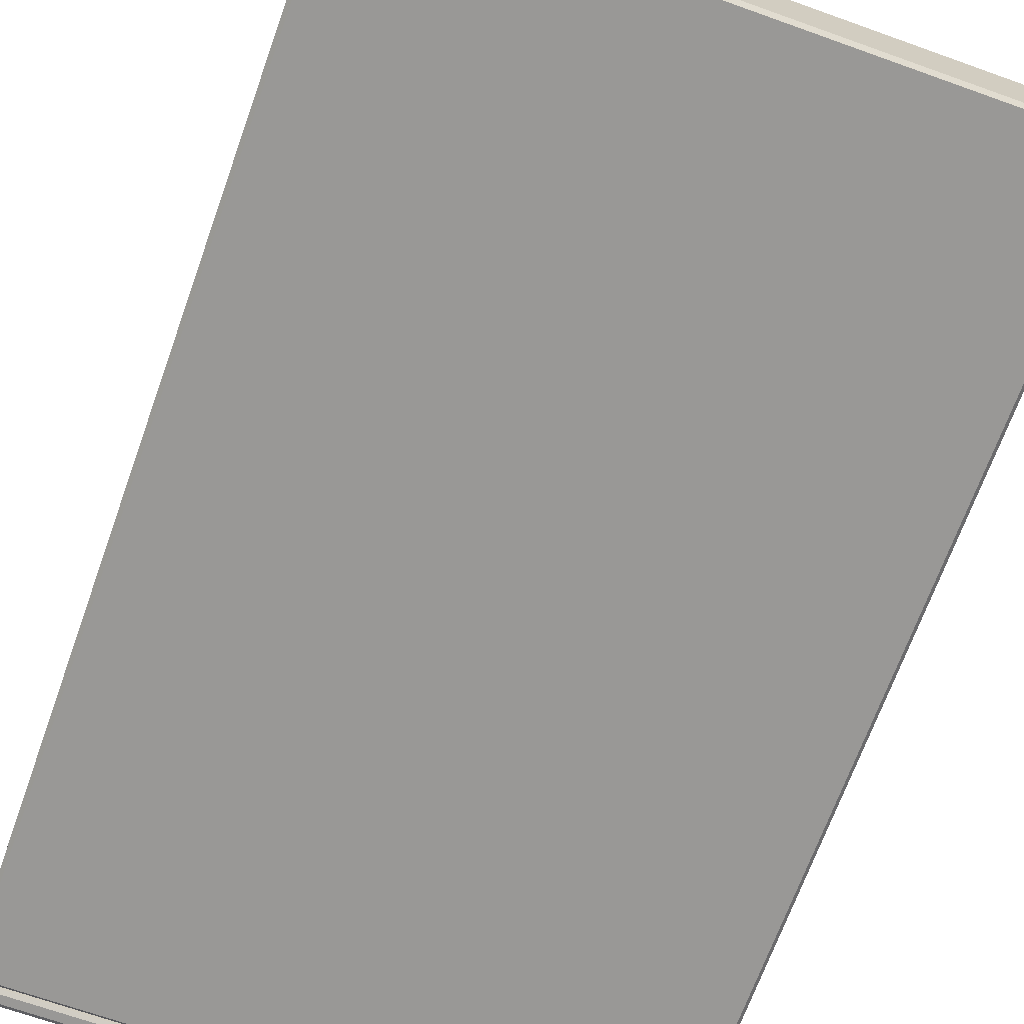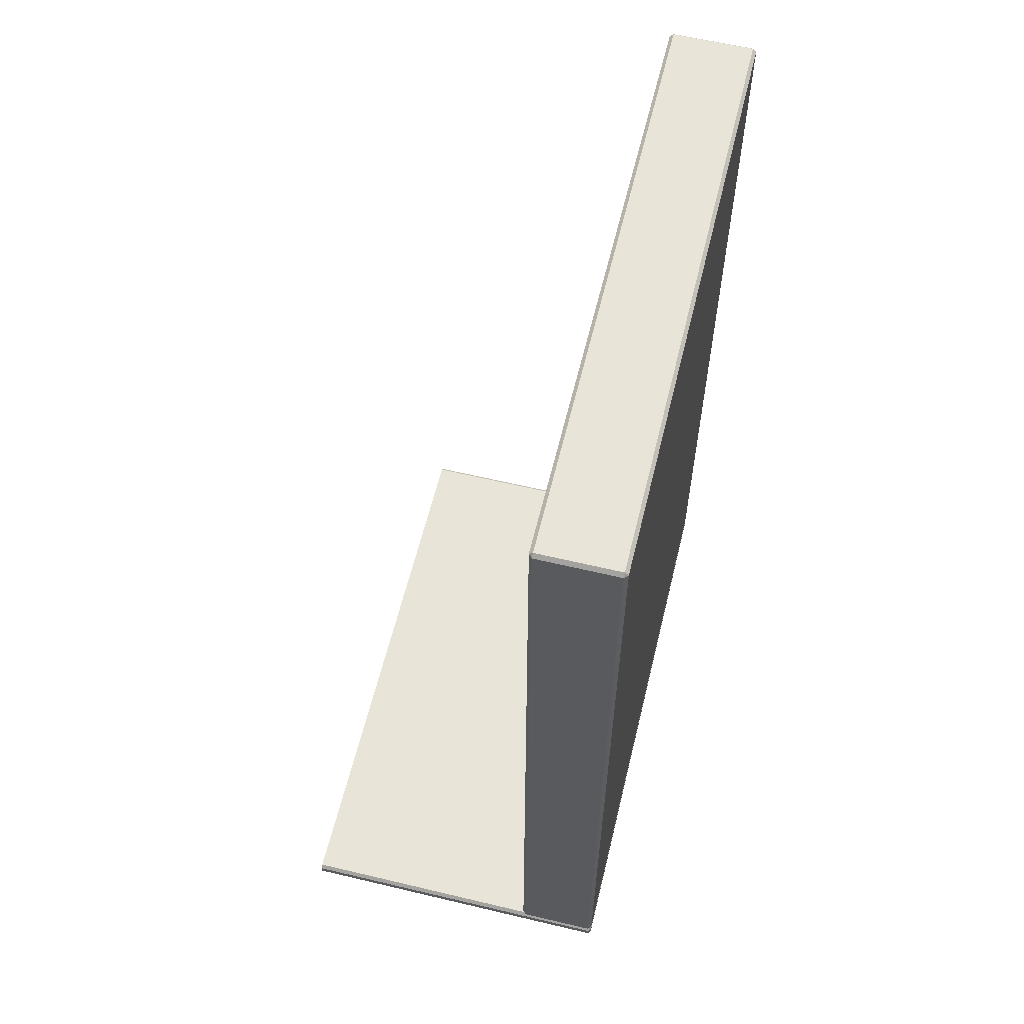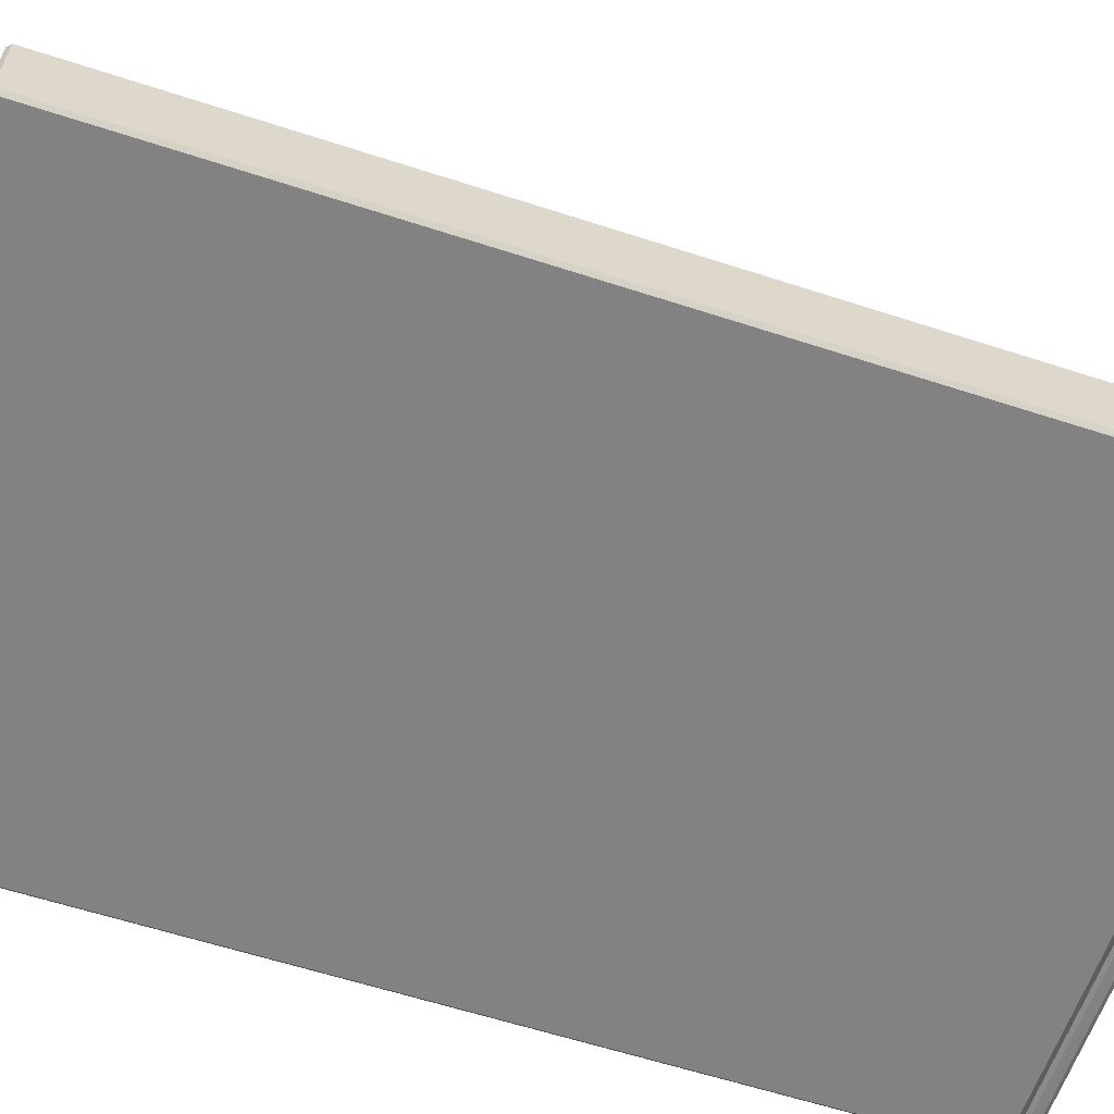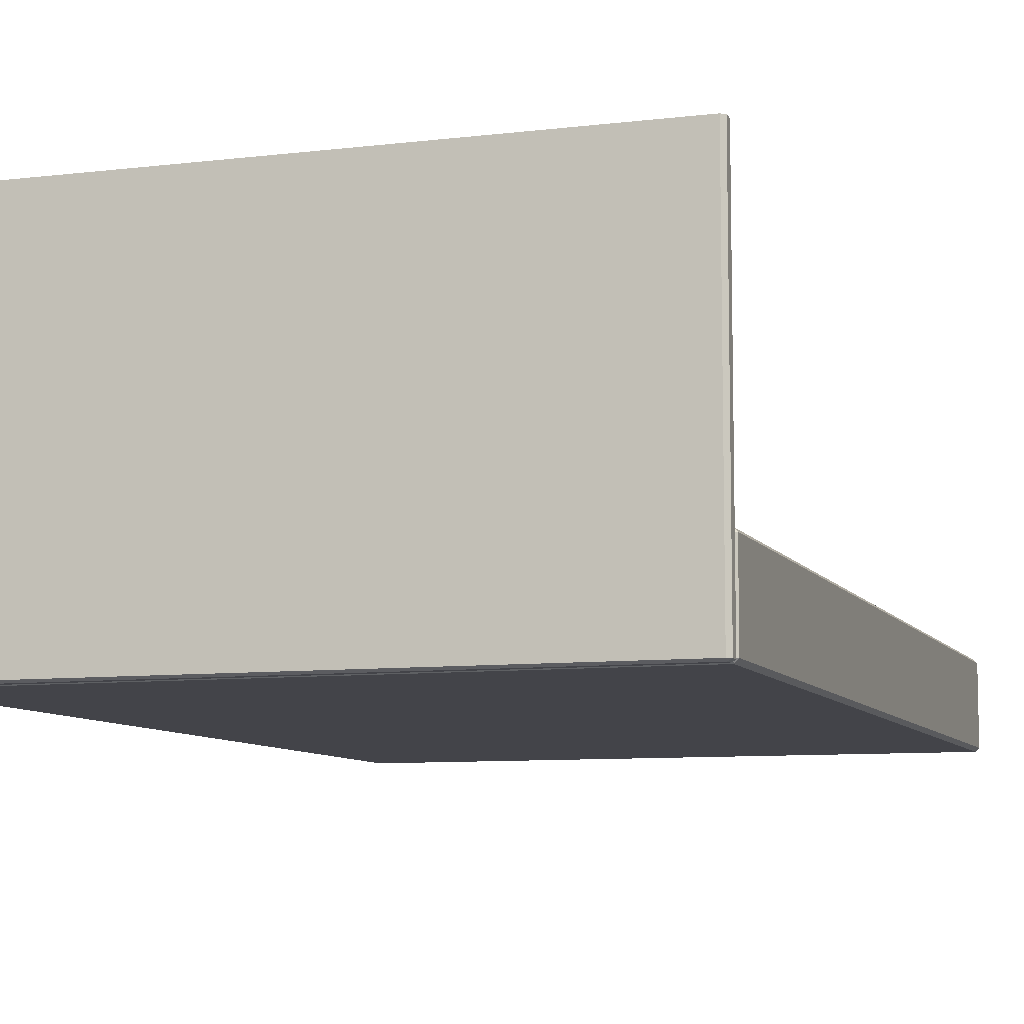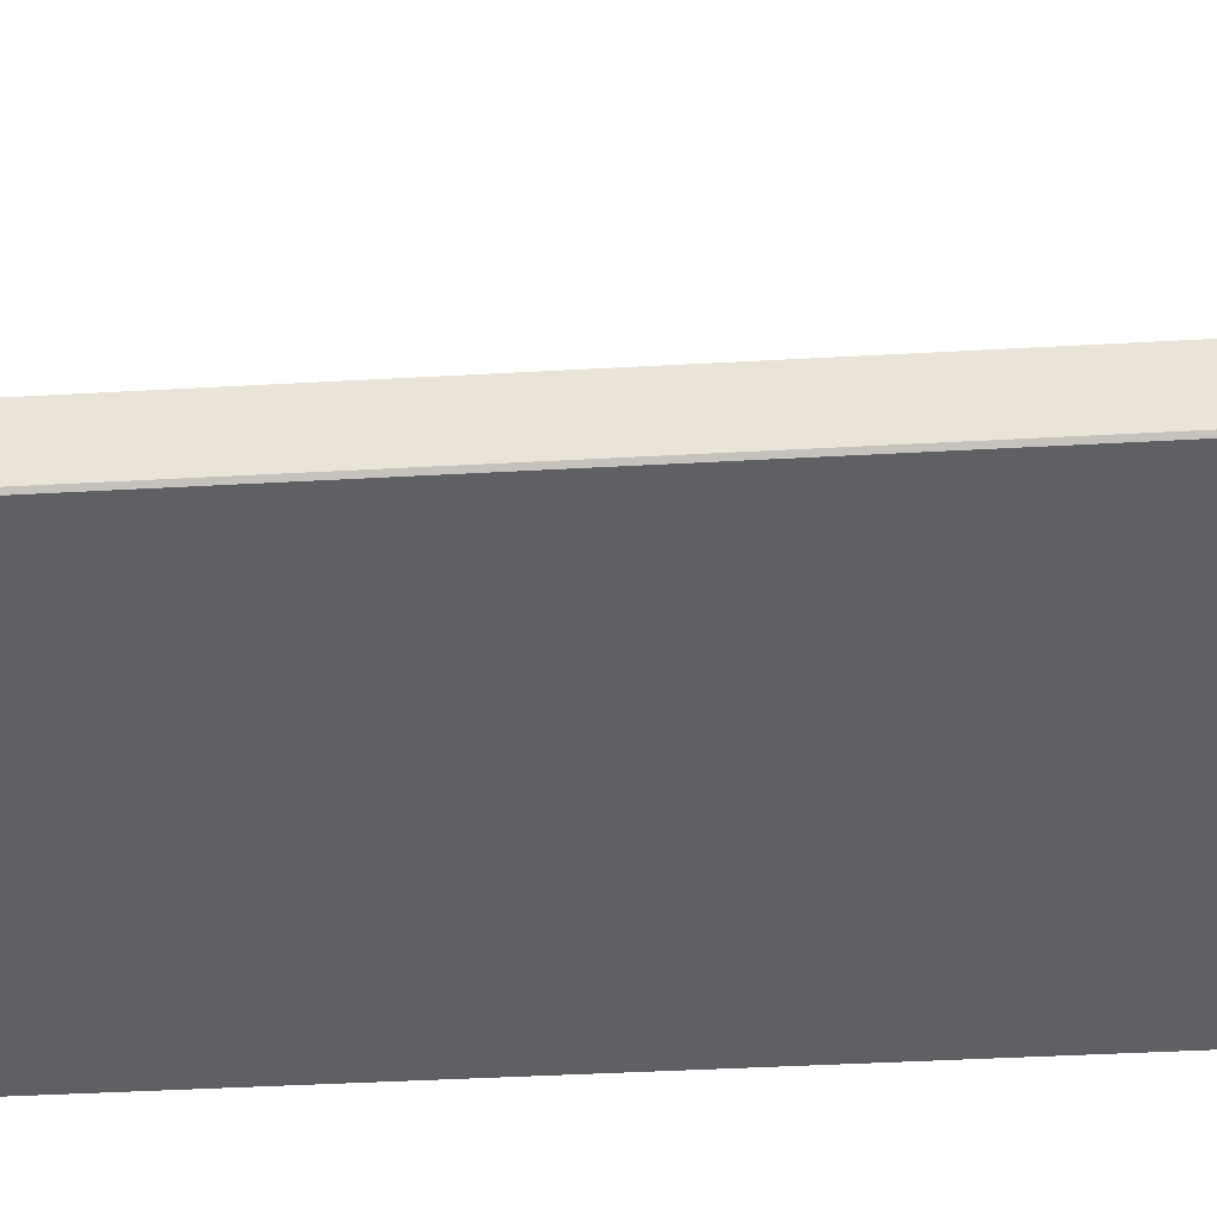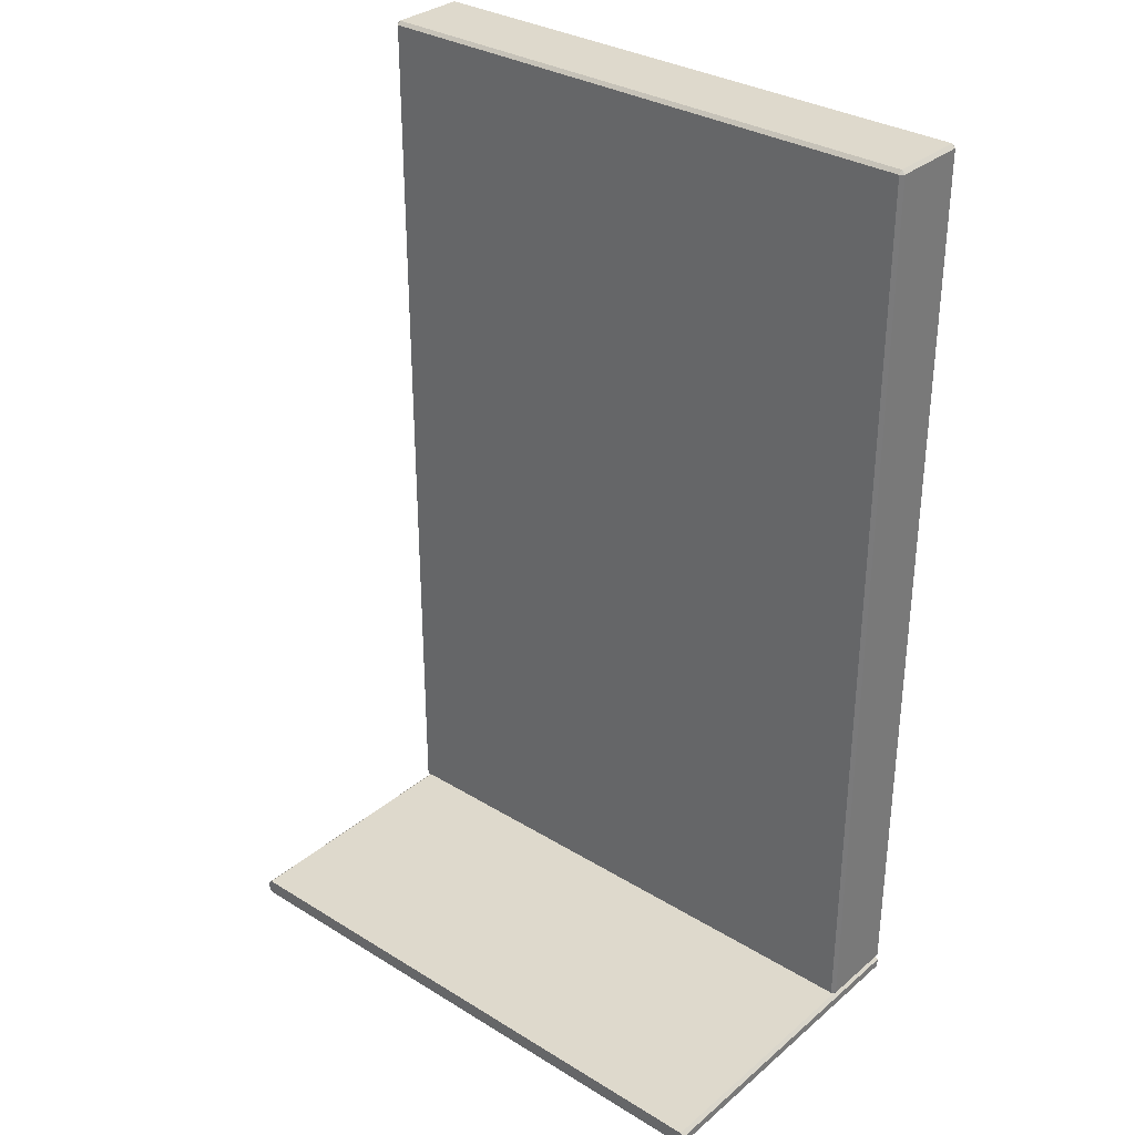
<metadata>
{"format":"obj","ext":"obj","renderer":"f3d","projection":"perspective","resolution":1024,"background":"white","views":[{"elev":-68.6,"azim":-19.7,"up":"+Y"},{"elev":60.5,"azim":-76.3,"up":"+Z"},{"elev":-60.7,"azim":71.6,"up":"+Y"},{"elev":-8.4,"azim":-161.6,"up":"+Y"},{"elev":-44.1,"azim":-86.3,"up":"+Y"},{"elev":32.2,"azim":-139.4,"up":"+Z"}]}
</metadata>
<code>
g default
v 1.421 0.04686 6.935
v 10.26 0.04686 6.935
v 10.26 0.04686 -6.935
v 1.421 0.04686 -6.935
v 1.421 0.1002 6.989
v 10.26 0.1002 6.989
v 10.31 0.1002 6.935
v 10.31 0.1002 -6.935
v 10.26 0.1002 -6.989
v 1.421 0.1002 -6.989
v 1.368 0.1002 -6.935
v 1.368 0.1002 6.935
v 1.421 1.275 6.989
v 10.26 1.275 6.989
v 10.31 1.275 6.935
v 10.31 1.275 -6.935
v 10.26 1.275 -6.989
v 1.421 1.275 -6.989
v 1.368 1.275 -6.935
v 1.368 1.275 6.935
v 1.421 1.328 6.935
v 10.26 1.328 6.935
v 10.26 1.328 -6.935
v 1.421 1.328 -6.935
g Bed:Cube bed
f 2 6 5 1
f 6 14 13 5
f 14 22 21 13
f 7 6 2
f 7 15 14 6
f 15 22 14
f 3 8 7 2
f 8 16 15 7
f 16 23 22 15
f 9 8 3
f 9 17 16 8
f 17 23 16
f 4 10 9 3
f 10 18 17 9
f 18 24 23 17
f 11 10 4
f 11 19 18 10
f 19 24 18
f 1 12 11 4
f 12 20 19 11
f 20 21 24 19
f 5 12 1
f 5 13 20 12
f 13 21 20
f 22 23 24 21
f 4 3 2 1
g default
v 10.26 0.07667 -7.24
v 10.26 5.197 -7.24
v 1.421 0.04678 -7.187
v 10.26 0.04678 -7.187
v 1.368 0.07667 -7.187
v 1.421 0.04678 -7.057
v 10.26 0.04678 -7.057
v 10.31 5.197 -7.057
v 10.26 5.197 -7.004
v 1.421 5.197 -7.004
v 1.368 5.197 -7.057
v 1.368 0.07667 -7.057
v 10.26 0.07667 -7.004
v 1.421 5.197 -7.24
v 10.31 5.197 -7.187
v 1.368 5.197 -7.187
v 1.421 0.07667 -7.24
v 10.31 0.07667 -7.187
v 10.31 0.07667 -7.057
v 1.421 0.07667 -7.004
g bed Bed:Cube_2
f 25 28 27 41
f 28 31 30 27
f 31 37 44 30
f 42 28 25
f 42 43 31 28
f 43 37 31
f 26 33 32 39
f 38 34 33 26
f 40 35 34 38
f 27 29 41
f 27 30 36 29
f 30 44 36
f 32 43 42 39
f 33 37 43 32
f 35 36 44 34
f 26 25 41 38
f 25 26 39 42
f 29 40 38 41
f 36 35 40 29
f 37 33 34 44

</code>
